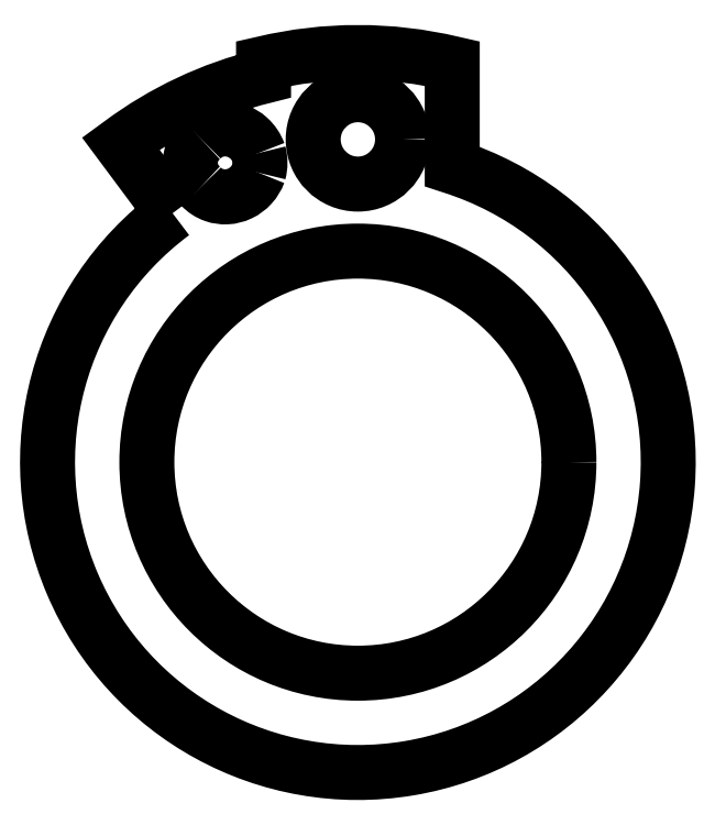
<metadata>
{"format":"dxf","ext":"dxf","renderer":"ezdxf+matplotlib","layout":"modelspace","background":"white","min_lineweight":24,"dpi":150}
</metadata>
<code>
0
SECTION
2
ENTITIES
0
CIRCLE
8
0
10
45.35
20
1.11e-15
30
0
40
9.35
210
0
220
0
230
1
0
CIRCLE
8
0
10
45.35
20
14.3
30
0
40
1.98
210
0
220
-0
230
1
0
SPLINE
8
0
70
0
71
3
72
18
73
14
74
0
42
1e-09
43
1e-10
44
1e-10
40
0
40
0
40
0
40
0
40
0.05011
40
0.05011
40
0.1023
40
0.1023
40
0.1565
40
0.1565
40
0.2127
40
0.2127
40
0.2485
40
0.2485
40
0.2851
40
0.2851
40
0.2851
40
0.2851
10
38.41
20
14.31
30
0
10
38.53
20
14.45
30
0
10
38.68
20
14.56
30
0
10
39.02
20
14.71
30
0
10
39.21
20
14.76
30
0
10
39.6
20
14.77
30
0
10
39.8
20
14.74
30
0
10
40.18
20
14.6
30
0
10
40.36
20
14.49
30
0
10
40.61
20
14.27
30
0
10
40.7
20
14.17
30
0
10
40.85
20
13.95
30
0
10
40.91
20
13.82
30
0
10
40.95
20
13.7
30
0
0
ARC
8
0
10
39.31
20
13.26
30
0
40
1.697
210
-0
220
0
230
1
50
-14.97
51
14.97
0
SPLINE
8
0
70
0
71
3
72
18
73
14
74
0
42
1e-09
43
1e-10
44
1e-10
40
0
40
0
40
0
40
0
40
0.05904
40
0.05904
40
0.116
40
0.116
40
0.171
40
0.171
40
0.2239
40
0.2239
40
0.2555
40
0.2555
40
0.2863
40
0.2863
40
0.2863
40
0.2863
10
40.95
20
12.82
30
0
10
40.88
20
12.62
30
0
10
40.77
20
12.43
30
0
10
40.48
20
12.12
30
0
10
40.31
20
11.99
30
0
10
39.94
20
11.82
30
0
10
39.74
20
11.77
30
0
10
39.35
20
11.75
30
0
10
39.16
20
11.77
30
0
10
38.87
20
11.87
30
0
10
38.76
20
11.93
30
0
10
38.57
20
12.05
30
0
10
38.48
20
12.12
30
0
10
38.41
20
12.21
30
0
0
ARC
8
0
10
39.31
20
13.26
30
0
40
1.391
210
0
220
0
230
1
50
130.7
51
229.3
0
LWPOLYLINE
8
0
90
6
70
1
43
0
10
37.14
20
11.03
42
4.137
10
49.53
20
13.1
10
49.53
20
17.66
42
0.1167
10
41.17
20
17.66
10
41.17
20
17.1
42
0.1004
10
34.84
20
14.12
0
ENDSEC
0
EOF

</code>
